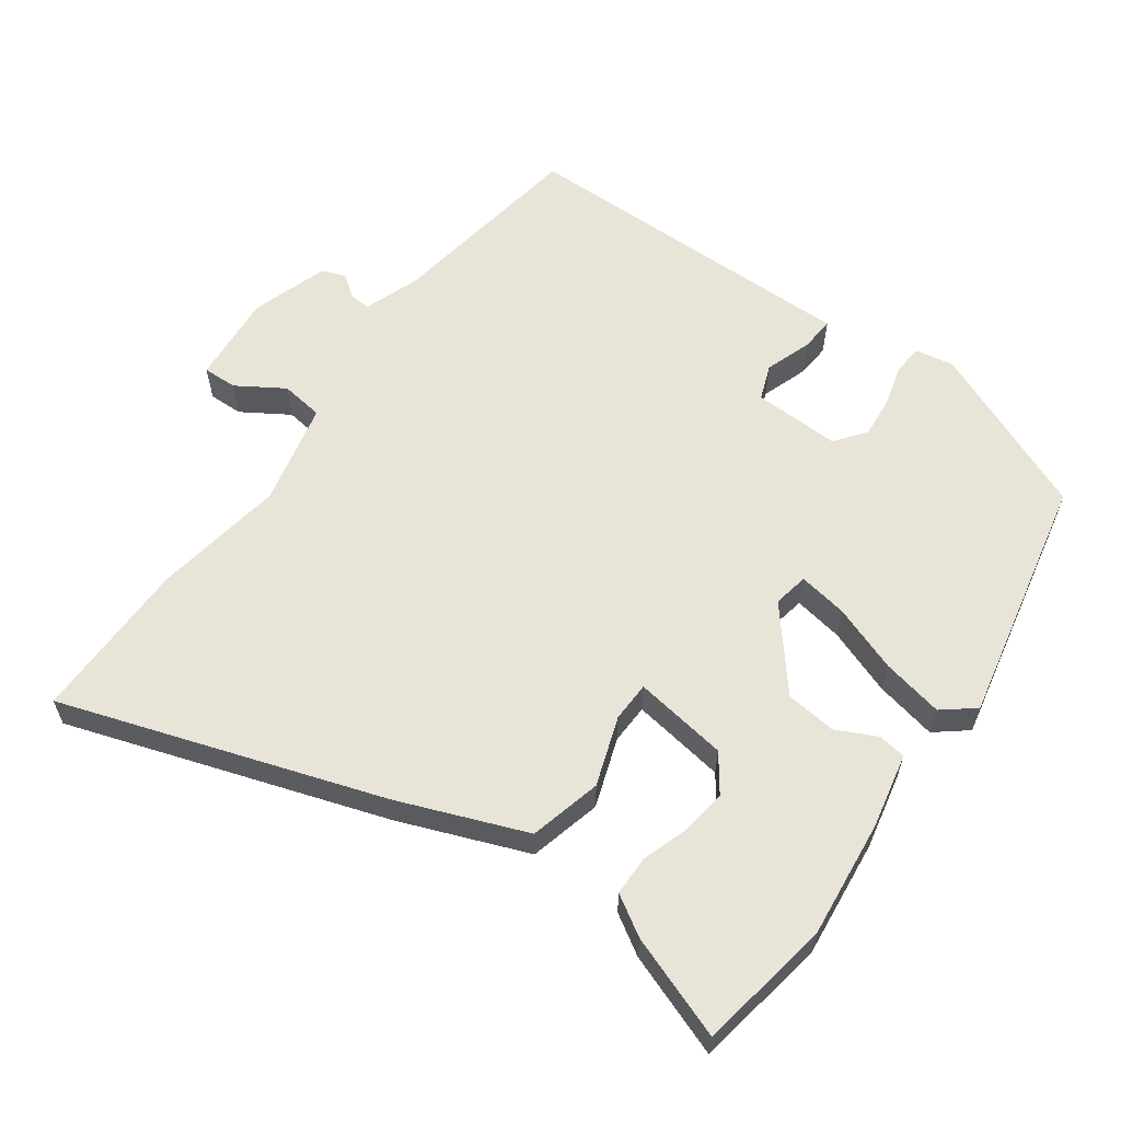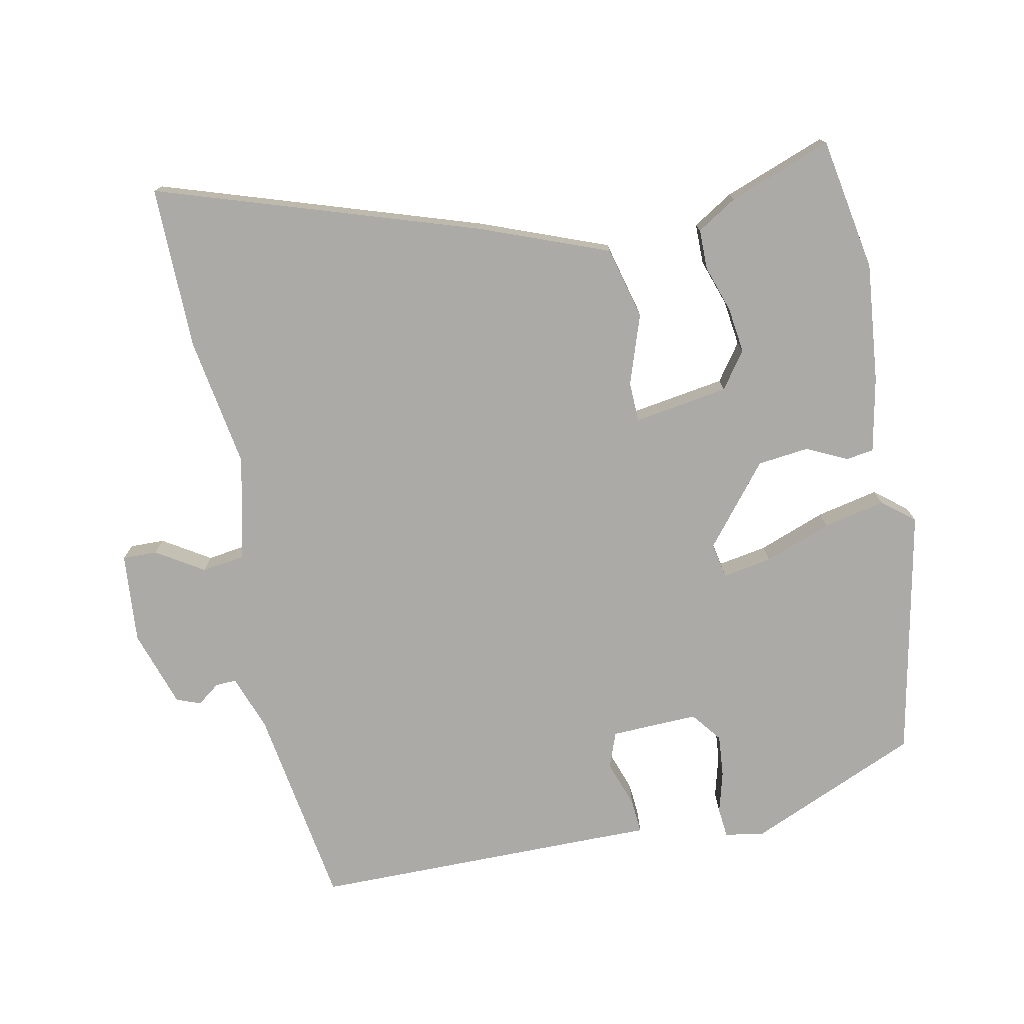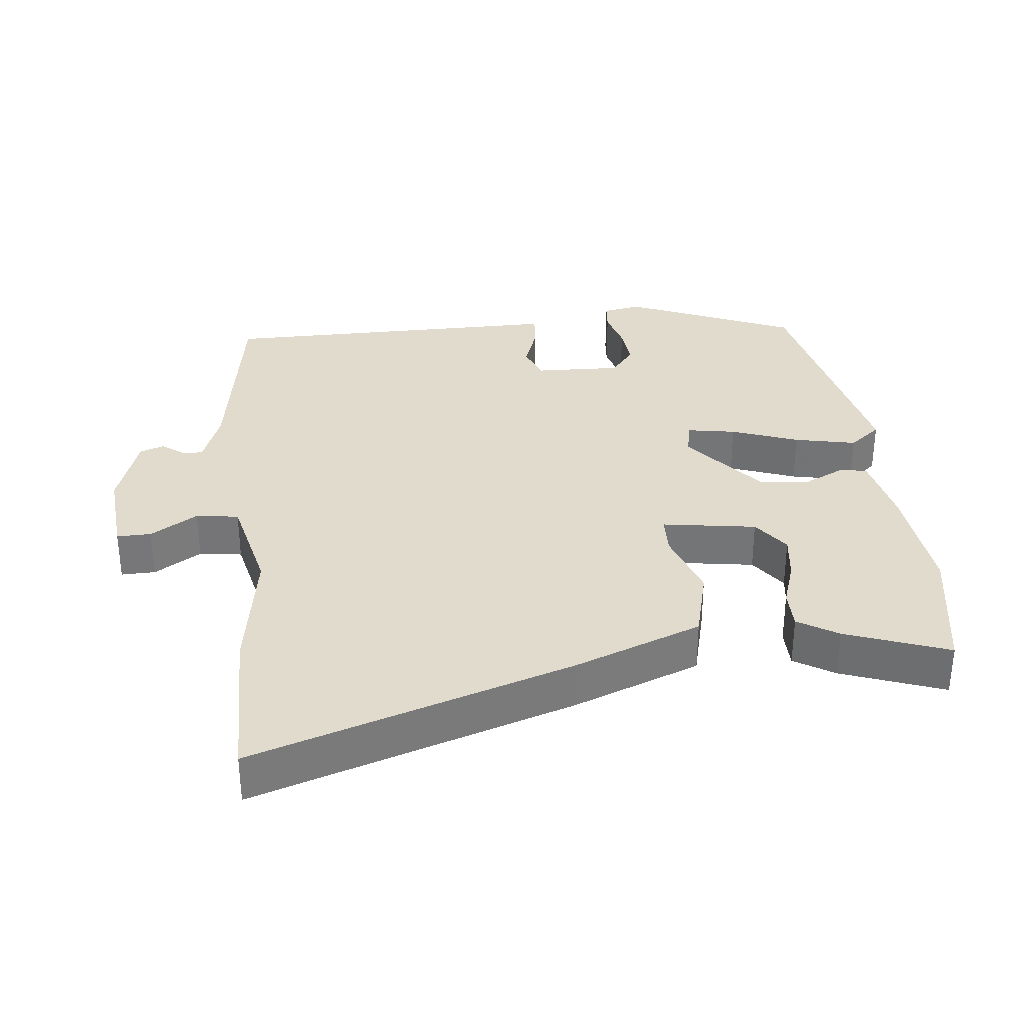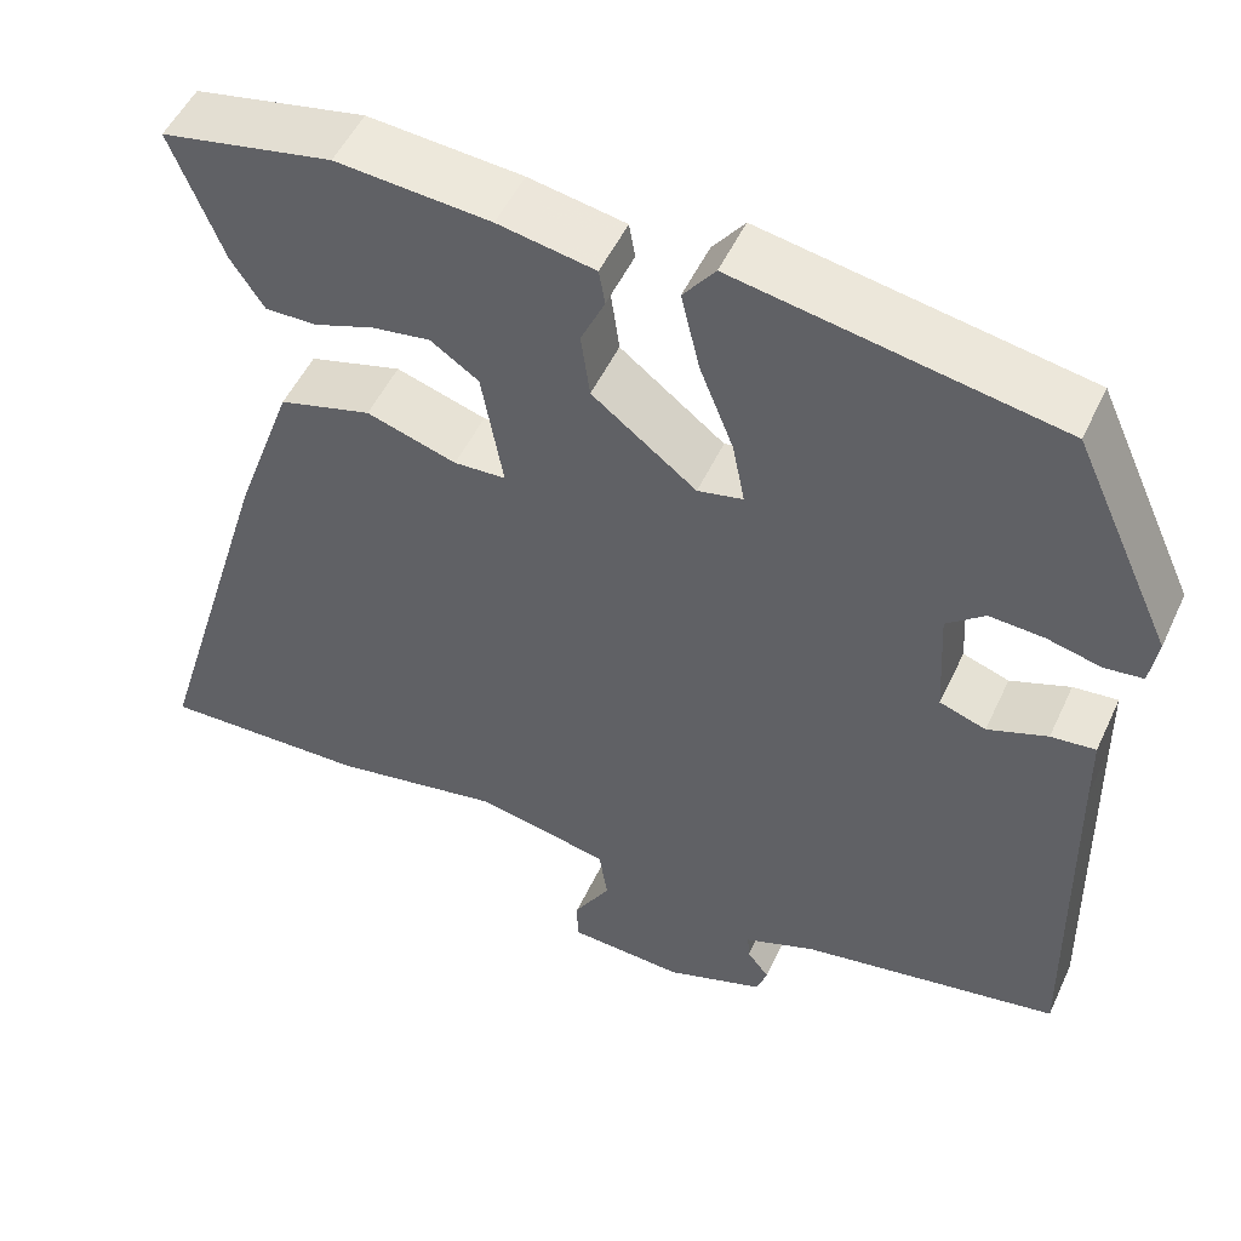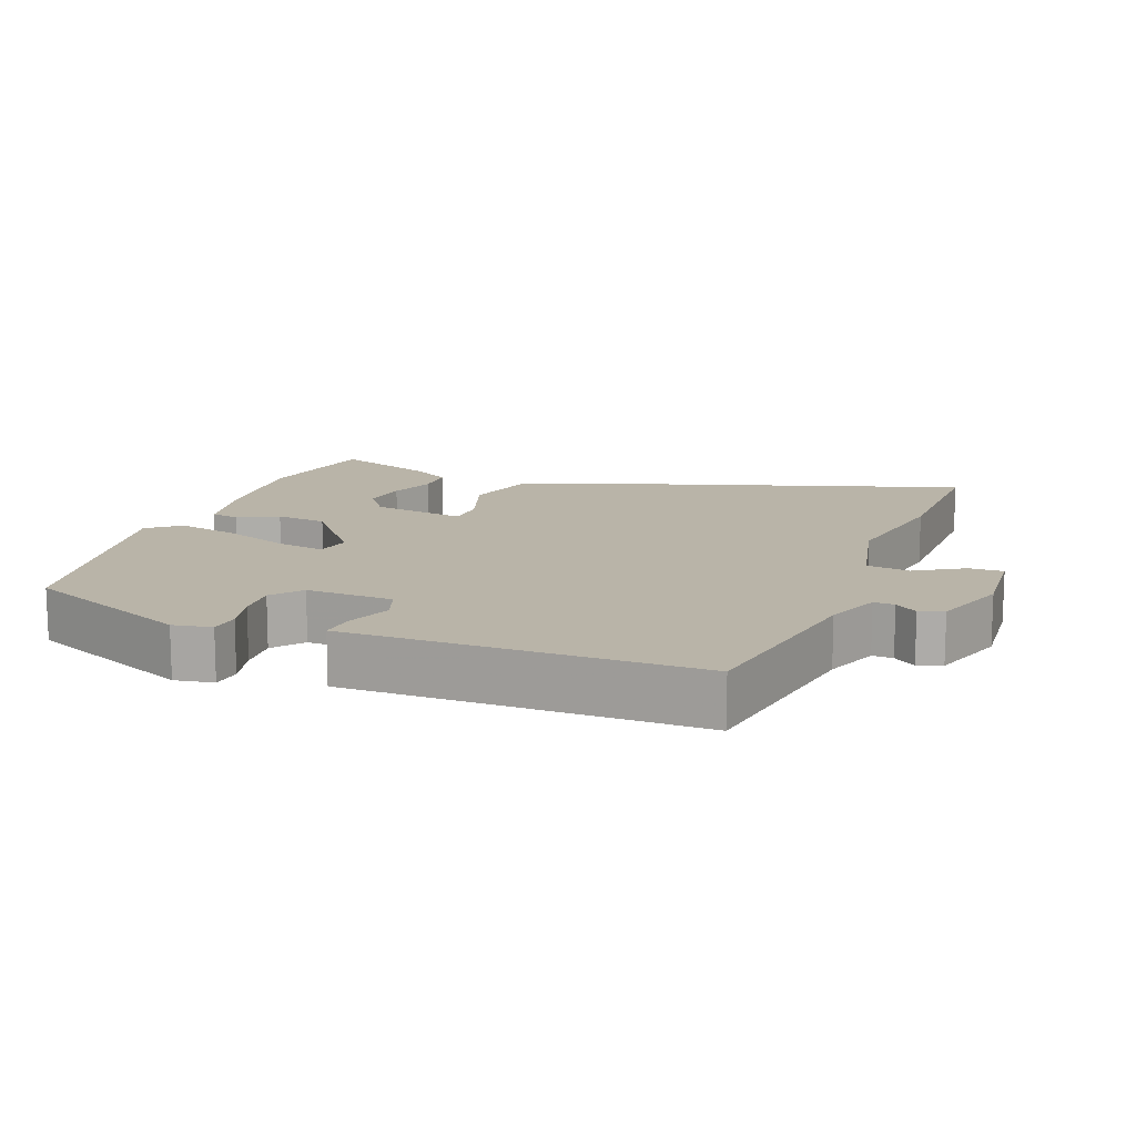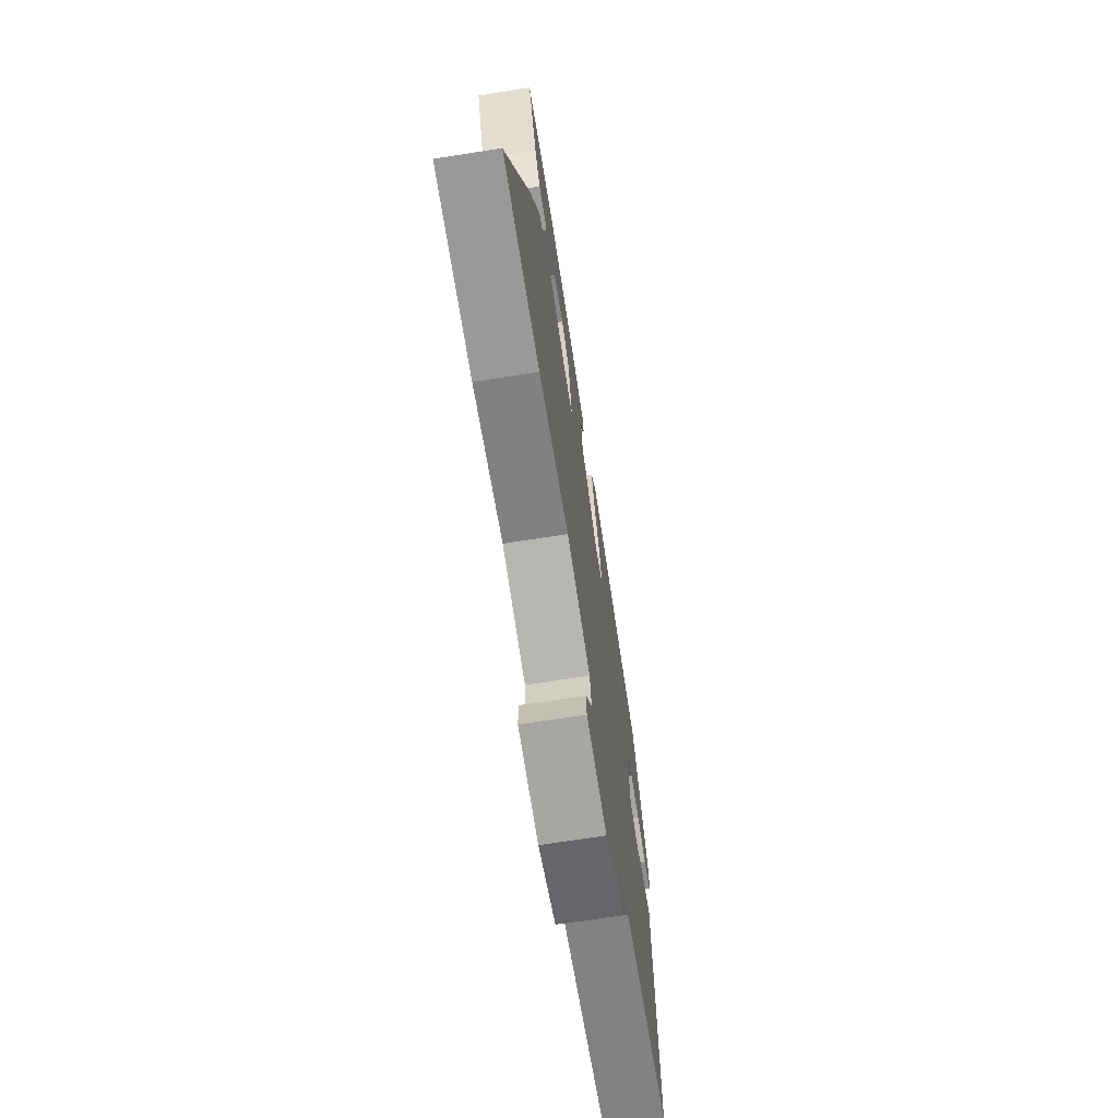
<metadata>
{"format":"obj","ext":"obj","renderer":"f3d","projection":"perspective","resolution":1024,"background":"white","views":[{"elev":60.1,"azim":-55.7,"up":"+Y"},{"elev":-75.8,"azim":-79.8,"up":"+Y"},{"elev":33.2,"azim":-97.4,"up":"+Y"},{"elev":51.2,"azim":24.4,"up":"+Z"},{"elev":13.3,"azim":110.0,"up":"+Y"},{"elev":-70.6,"azim":-81.1,"up":"+Z"}]}
</metadata>
<code>
v -0.426 0.07 -0.498
v -0.661 0.07 -0.505
v -0.52 0.07 -0.039
v -0.453 0.07 0.147
v -0.349 0.07 0.176
v -0.248 0.07 0.144
v -0.19 0.07 0.147
v -0.214 0.07 0.283
v -0.268 0.07 0.32
v -0.334 0.07 0.31
v -0.401 0.07 0.286
v -0.459 0.07 0.285
v -0.496 0.07 0.342
v -0.554 0.07 0.489
v -0.362 0.07 0.527
v -0.189 0.07 0.513
v -0.08 0.07 0.493
v -0.073 0.07 0.453
v -0.1 0.07 0.394
v -0.09 0.07 0.32
v 0.027 0.07 0.229
v 0.078 0.07 0.24
v 0.064 0.07 0.311
v 0.026 0.07 0.407
v 0.005 0.07 0.496
v 0.041 0.07 0.543
v 0.403 0.07 0.477
v 0.515 0.07 0.232
v 0.506 0.07 0.176
v 0.463 0.07 0.171
v 0.402 0.07 0.186
v 0.341 0.07 0.19
v 0.298 0.07 0.155
v 0.305 0.07 0.029
v 0.357 0.07 0.011
v 0.424 0.07 0.036
v 0.474 0.07 0.041
v 0.475 0.07 -0.038
v 0.483 0.07 -0.464
v 0.191 0.07 -0.516
v 0.111 0.07 -0.547
v 0.113 0.07 -0.577
v 0.138 0.07 -0.609
v 0.126 0.07 -0.644
v 0.015 0.07 -0.683
v -0.116 0.07 -0.675
v -0.116 0.07 -0.625
v -0.075 0.07 -0.556
v -0.085 0.07 -0.494
v -0.236 0.07 -0.463
v -0.426 0 -0.498
v -0.661 0 -0.505
v -0.52 0 -0.039
v -0.453 0 0.147
v -0.349 0 0.176
v -0.248 0 0.144
v -0.19 0 0.147
v -0.214 0 0.283
v -0.268 0 0.32
v -0.334 0 0.31
v -0.401 0 0.286
v -0.459 0 0.285
v -0.496 0 0.342
v -0.554 0 0.489
v -0.362 0 0.527
v -0.189 0 0.513
v -0.08 0 0.493
v -0.073 0 0.453
v -0.1 0 0.394
v -0.09 0 0.32
v 0.027 0 0.229
v 0.078 0 0.24
v 0.064 0 0.311
v 0.026 0 0.407
v 0.005 0 0.496
v 0.041 0 0.543
v 0.403 0 0.477
v 0.515 0 0.232
v 0.506 0 0.176
v 0.463 0 0.171
v 0.402 0 0.186
v 0.341 0 0.19
v 0.298 0 0.155
v 0.305 0 0.029
v 0.357 0 0.011
v 0.424 0 0.036
v 0.474 0 0.041
v 0.475 0 -0.038
v 0.483 0 -0.464
v 0.191 0 -0.516
v 0.111 0 -0.547
v 0.113 0 -0.577
v 0.138 0 -0.609
v 0.126 0 -0.644
v 0.015 0 -0.683
v -0.116 0 -0.675
v -0.116 0 -0.625
v -0.075 0 -0.556
v -0.085 0 -0.494
v -0.236 0 -0.463
f 46 47 48
f 45 46 48
f 44 45 48
f 43 44 48
f 42 43 48
f 41 42 48 49
f 40 41 49
f 40 49 50
f 39 40 50
f 38 39 50
f 50 1 2
f 38 50 2
f 37 38 2
f 36 37 2
f 35 36 2
f 29 30 31
f 28 29 31
f 27 28 31
f 26 27 31
f 25 26 31
f 24 25 31
f 23 24 31
f 22 23 31 32
f 21 22 32 33
f 17 18 19
f 16 17 19
f 15 16 19
f 14 15 19
f 13 14 19
f 12 13 19
f 11 12 19
f 10 11 19
f 9 10 19
f 8 9 19 20
f 7 8 20 21
f 4 5 6
f 3 4 6
f 2 3 6
f 2 6 7
f 35 2 7
f 34 35 7
f 7 21 33 34
f 98 97 96
f 98 96 95
f 98 95 94
f 98 94 93
f 98 93 92
f 99 98 92 91
f 99 91 90
f 100 99 90
f 100 90 89
f 100 89 88
f 52 51 100
f 52 100 88
f 52 88 87
f 52 87 86
f 52 86 85
f 81 80 79
f 81 79 78
f 81 78 77
f 81 77 76
f 81 76 75
f 81 75 74
f 81 74 73
f 82 81 73 72
f 83 82 72 71
f 69 68 67
f 69 67 66
f 69 66 65
f 69 65 64
f 69 64 63
f 69 63 62
f 69 62 61
f 69 61 60
f 69 60 59
f 70 69 59 58
f 71 70 58 57
f 56 55 54
f 56 54 53
f 56 53 52
f 57 56 52
f 57 52 85
f 57 85 84
f 84 83 71 57
f 1 51 52 2
f 2 52 53 3
f 3 53 54 4
f 4 54 55 5
f 5 55 56 6
f 6 56 57 7
f 7 57 58 8
f 8 58 59 9
f 9 59 60 10
f 10 60 61 11
f 11 61 62 12
f 12 62 63 13
f 13 63 64 14
f 14 64 65 15
f 15 65 66 16
f 16 66 67 17
f 17 67 68 18
f 18 68 69 19
f 19 69 70 20
f 20 70 71 21
f 21 71 72 22
f 22 72 73 23
f 23 73 74 24
f 24 74 75 25
f 25 75 76 26
f 26 76 77 27
f 27 77 78 28
f 28 78 79 29
f 29 79 80 30
f 30 80 81 31
f 31 81 82 32
f 32 82 83 33
f 33 83 84 34
f 34 84 85 35
f 35 85 86 36
f 36 86 87 37
f 37 87 88 38
f 38 88 89 39
f 39 89 90 40
f 40 90 91 41
f 41 91 92 42
f 42 92 93 43
f 43 93 94 44
f 44 94 95 45
f 45 95 96 46
f 46 96 97 47
f 47 97 98 48
f 48 98 99 49
f 49 99 100 50
f 50 100 51 1

</code>
